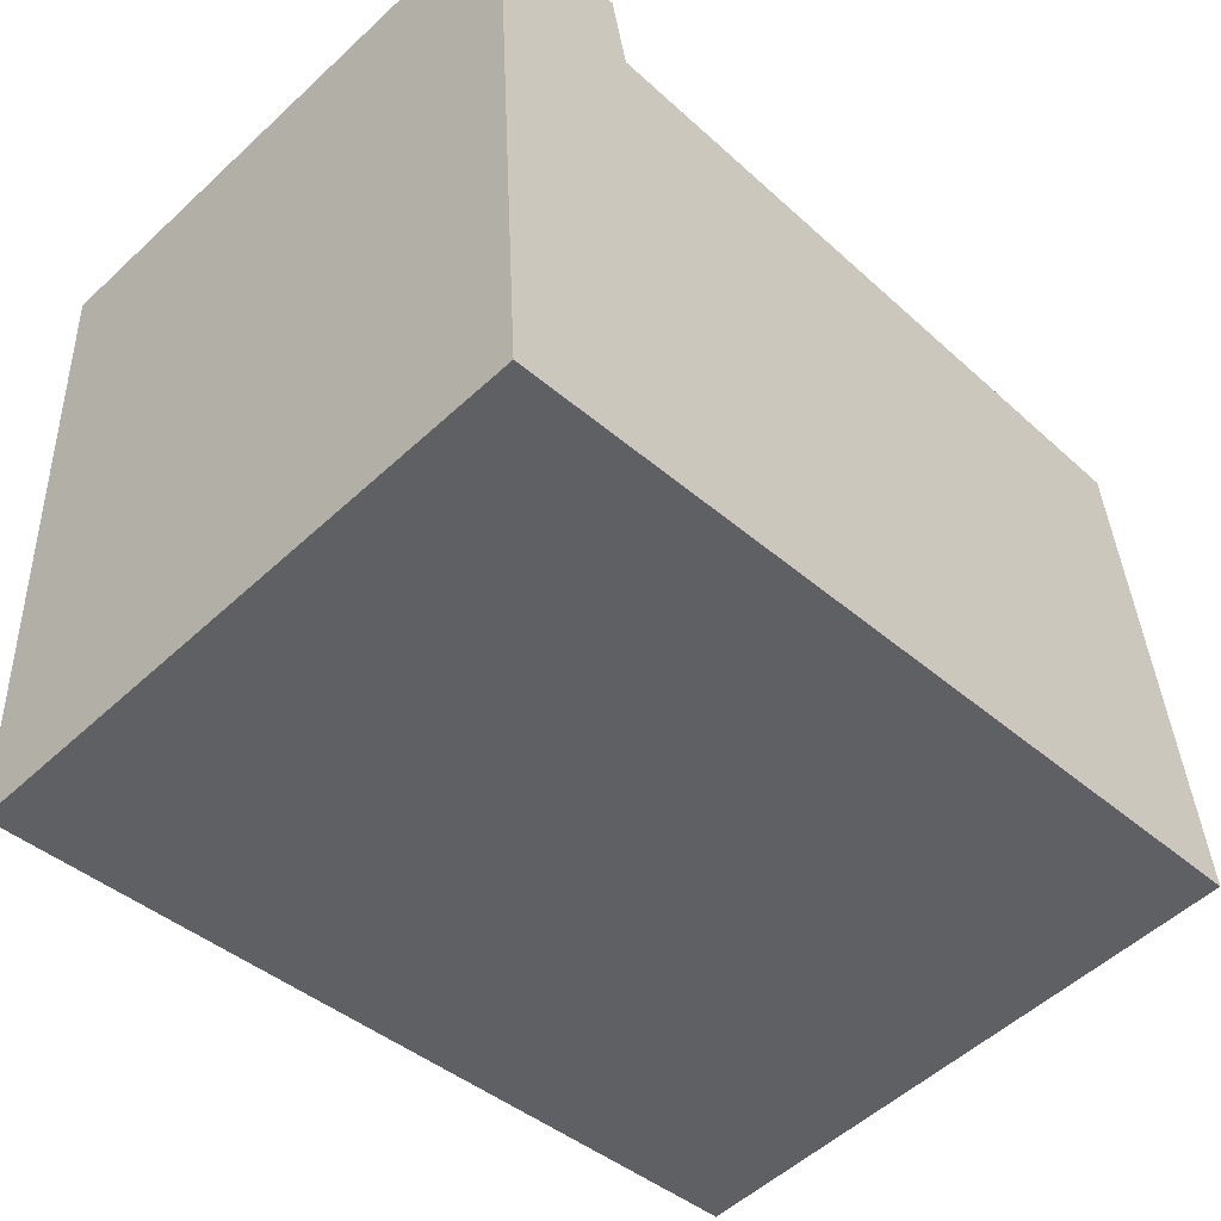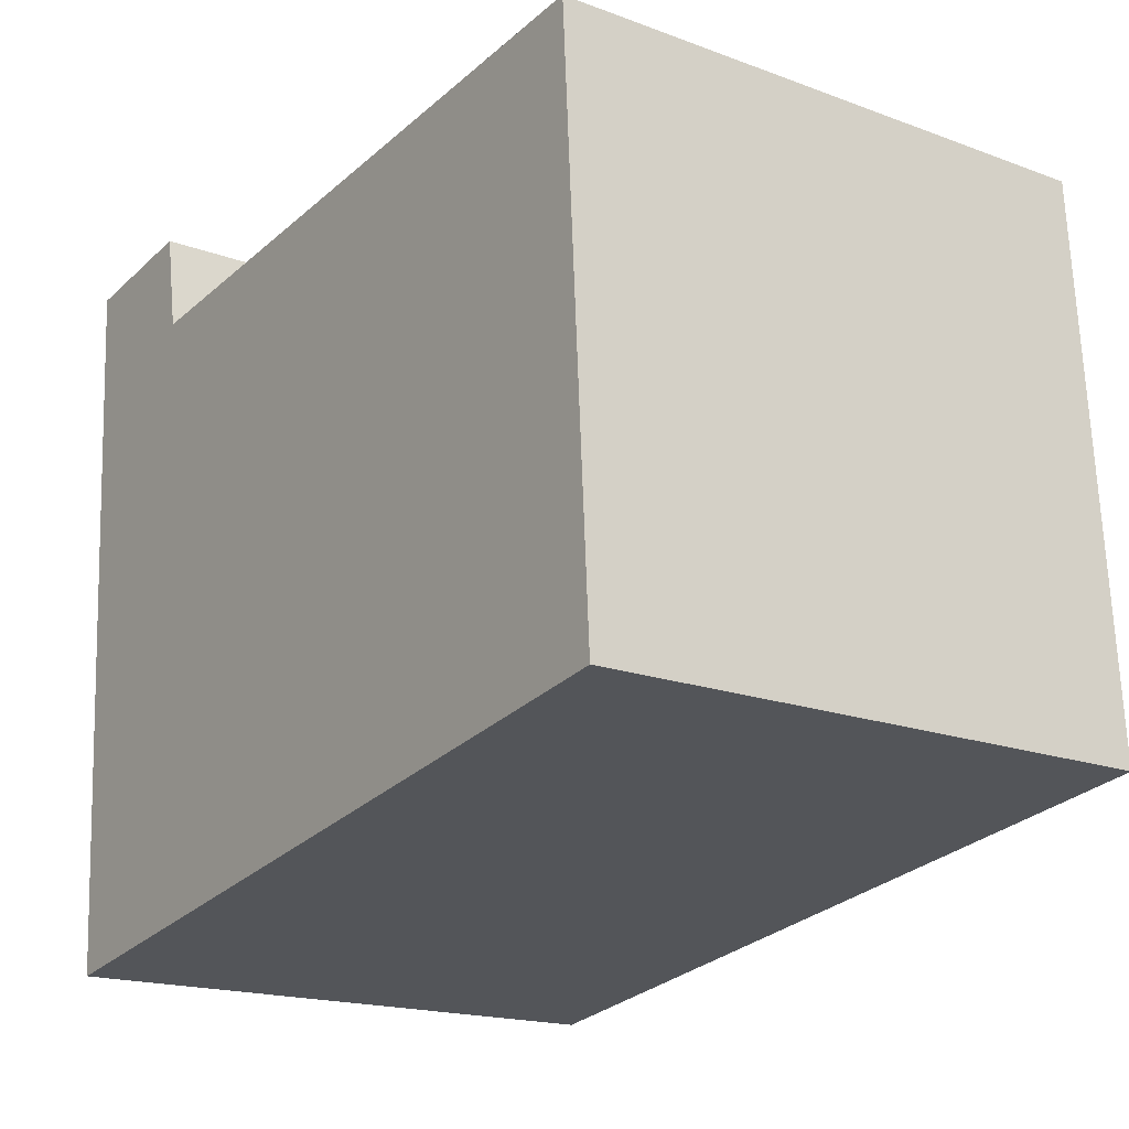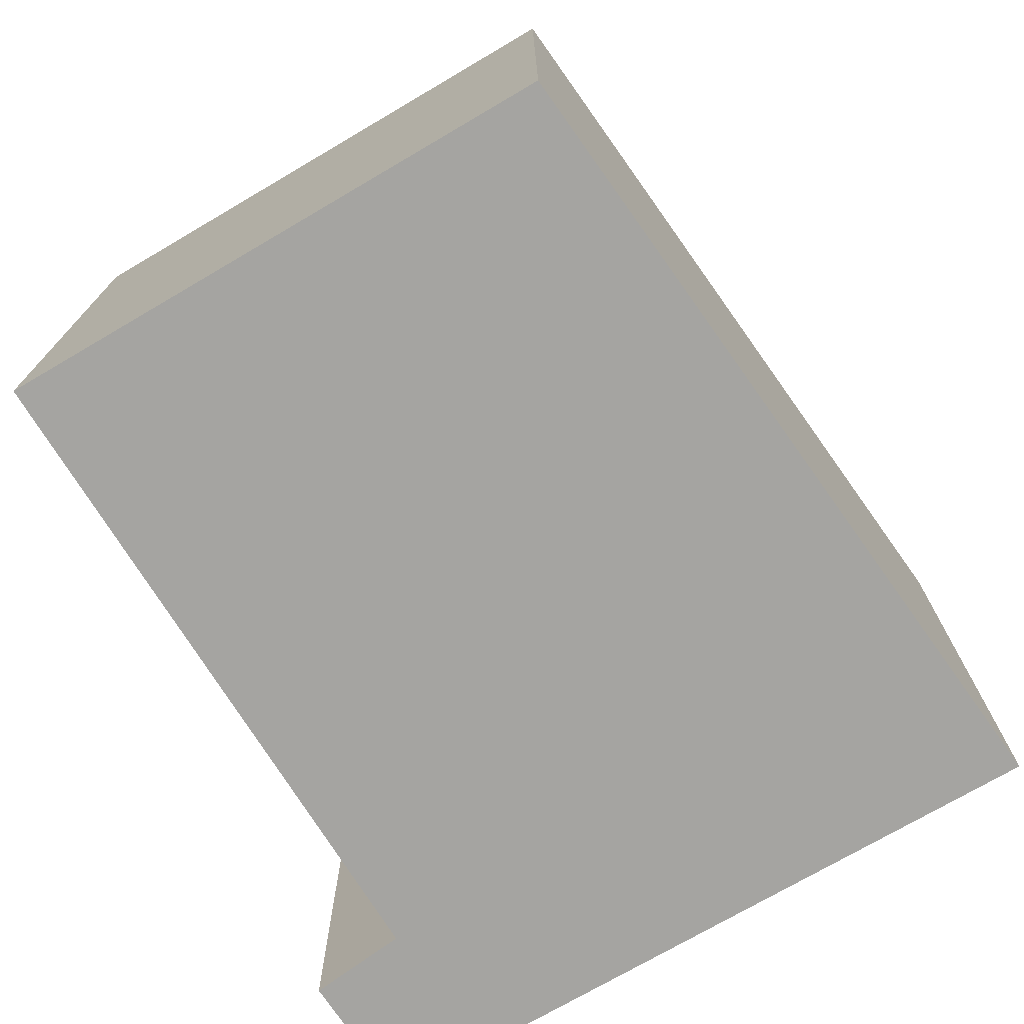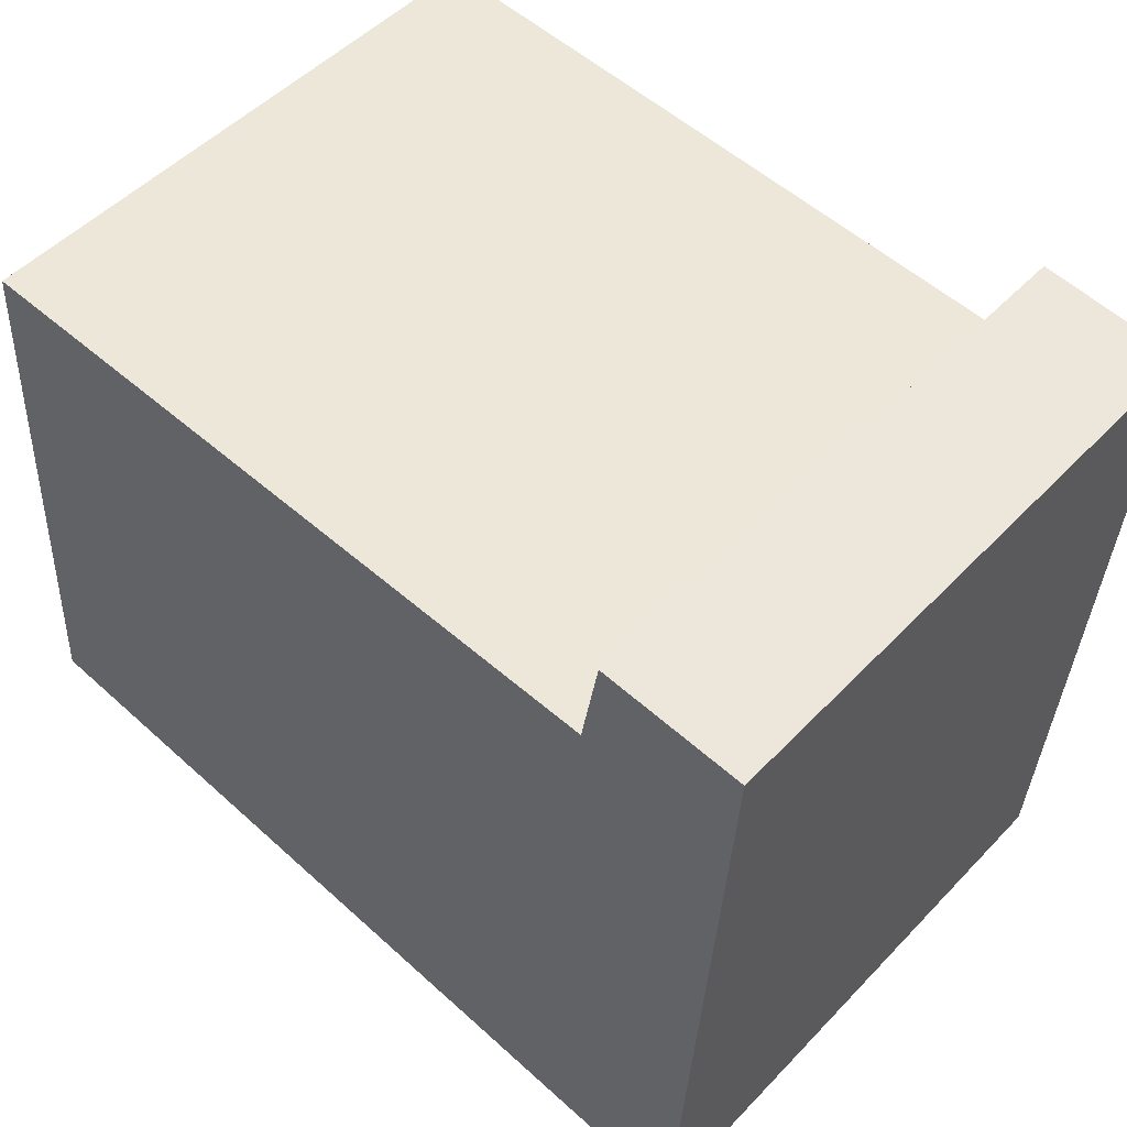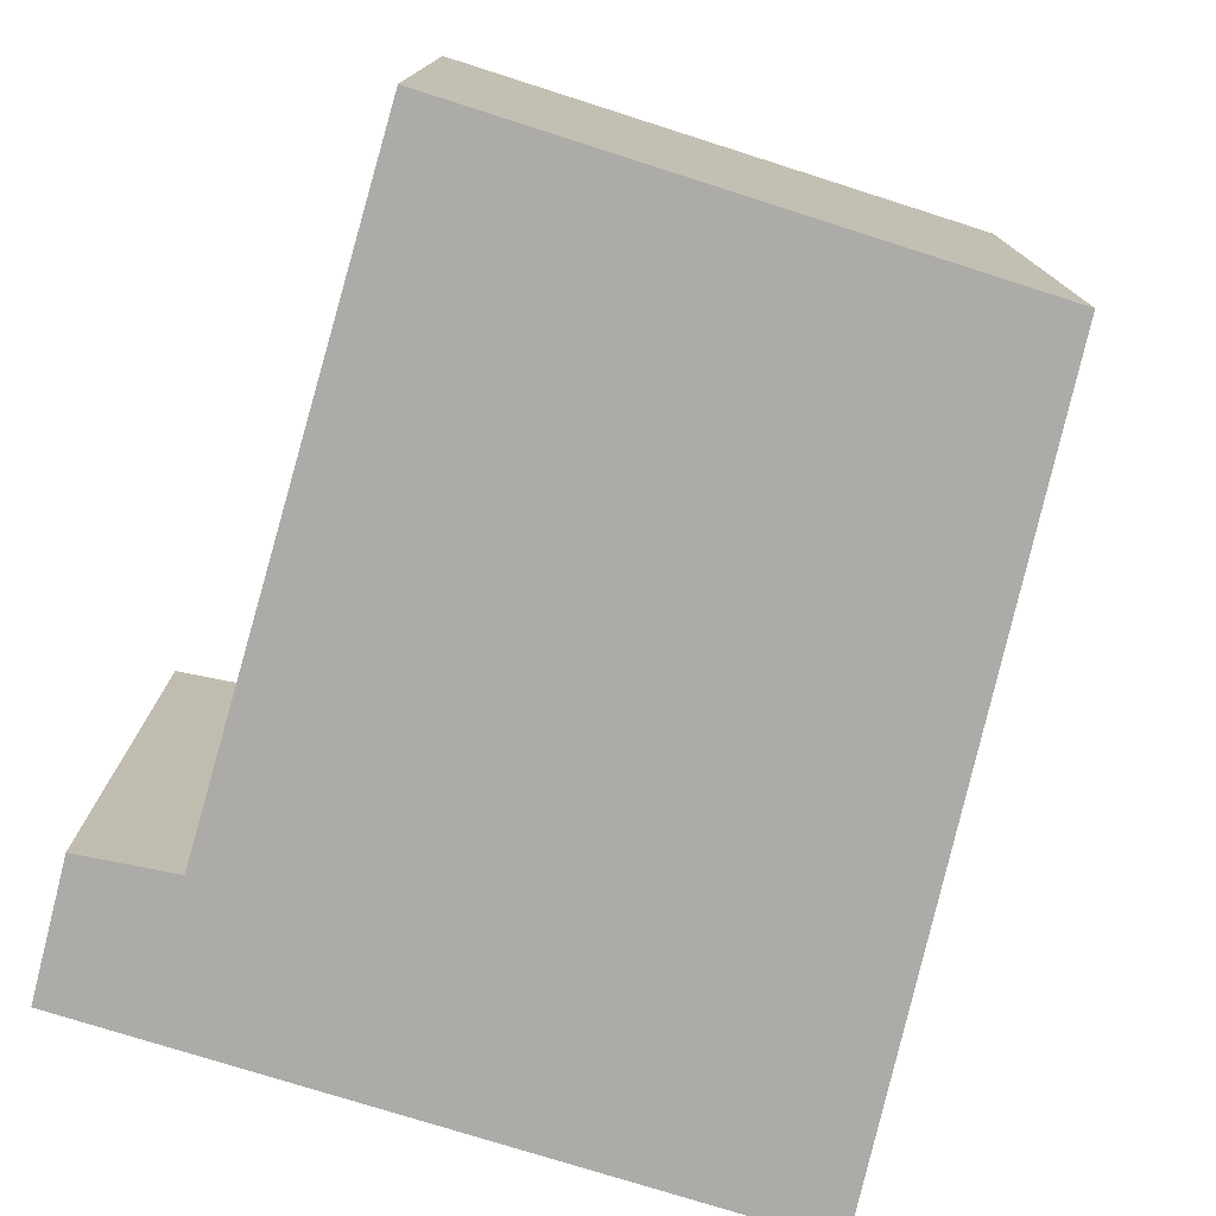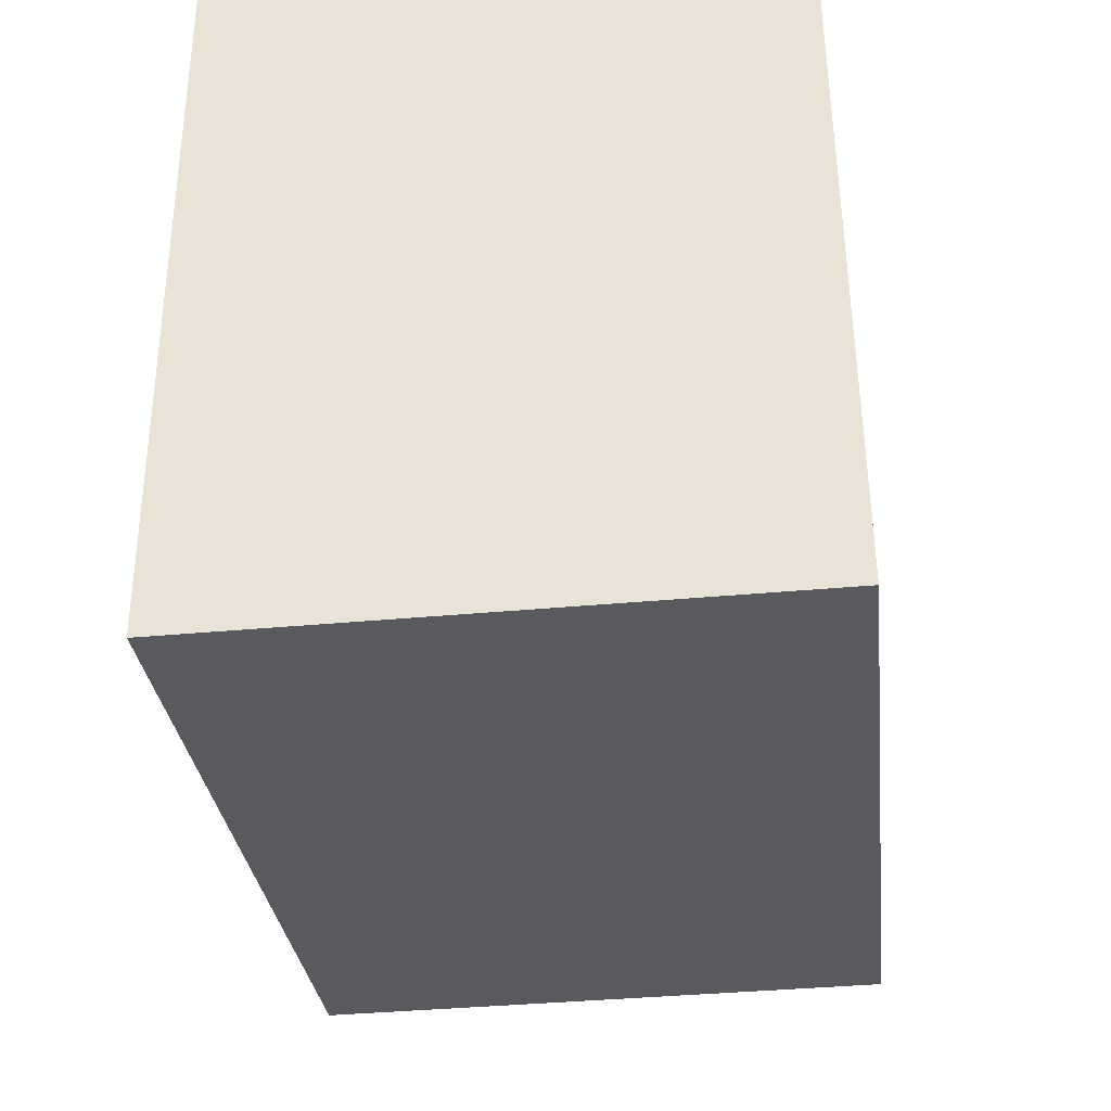
<metadata>
{"format":"obj","ext":"obj","renderer":"f3d","projection":"perspective","resolution":1024,"background":"white","views":[{"elev":-54.0,"azim":-45.5,"up":"+Z"},{"elev":-18.0,"azim":54.2,"up":"+Z"},{"elev":-73.3,"azim":116.9,"up":"+Y"},{"elev":50.4,"azim":-138.4,"up":"+Z"},{"elev":-76.2,"azim":68.9,"up":"+Y"},{"elev":-39.3,"azim":-83.5,"up":"+Z"}]}
</metadata>
<code>
v  1.052 4.306 0.119
v  1.177 4.306 -0.616
v  0 4.306 2.637e-16
v  0.06 4.306 -0.971
v  6.448 4.306 -4.478
v  0.335 4.306 -5.406
v  0.051 4.306 -0.827
v  1.757 4.306 -0.568
v  6.189 4.306 -0.198
v  0 0 0
v  1.052 -7.287e-18 0.119
v  1.177 3.772e-17 -0.616
v  6.189 1.212e-17 -0.198
v  1.757 3.478e-17 -0.568
v  6.448 2.742e-16 -4.478
v  0.335 3.31e-16 -5.406
v  0.06 5.946e-17 -0.971
v  0.051 5.064e-17 -0.827
g defaultobject
f 1 2 3
f 4 5 6
f 5 4 7
f 5 7 3
f 5 3 2
f 5 2 8
f 5 8 9
f 10 1 3
f 1 10 11
f 12 8 2
f 8 12 9
f 9 12 13
f 13 12 14
f 11 2 1
f 2 11 12
f 13 5 9
f 5 13 15
f 15 6 5
f 6 15 16
f 16 4 6
f 4 16 17
f 4 17 7
f 7 17 3
f 3 17 10
f 10 17 18
f 13 16 15
f 16 13 14
f 16 14 17
f 17 14 12
f 17 12 11
f 17 11 10
f 17 10 18

</code>
